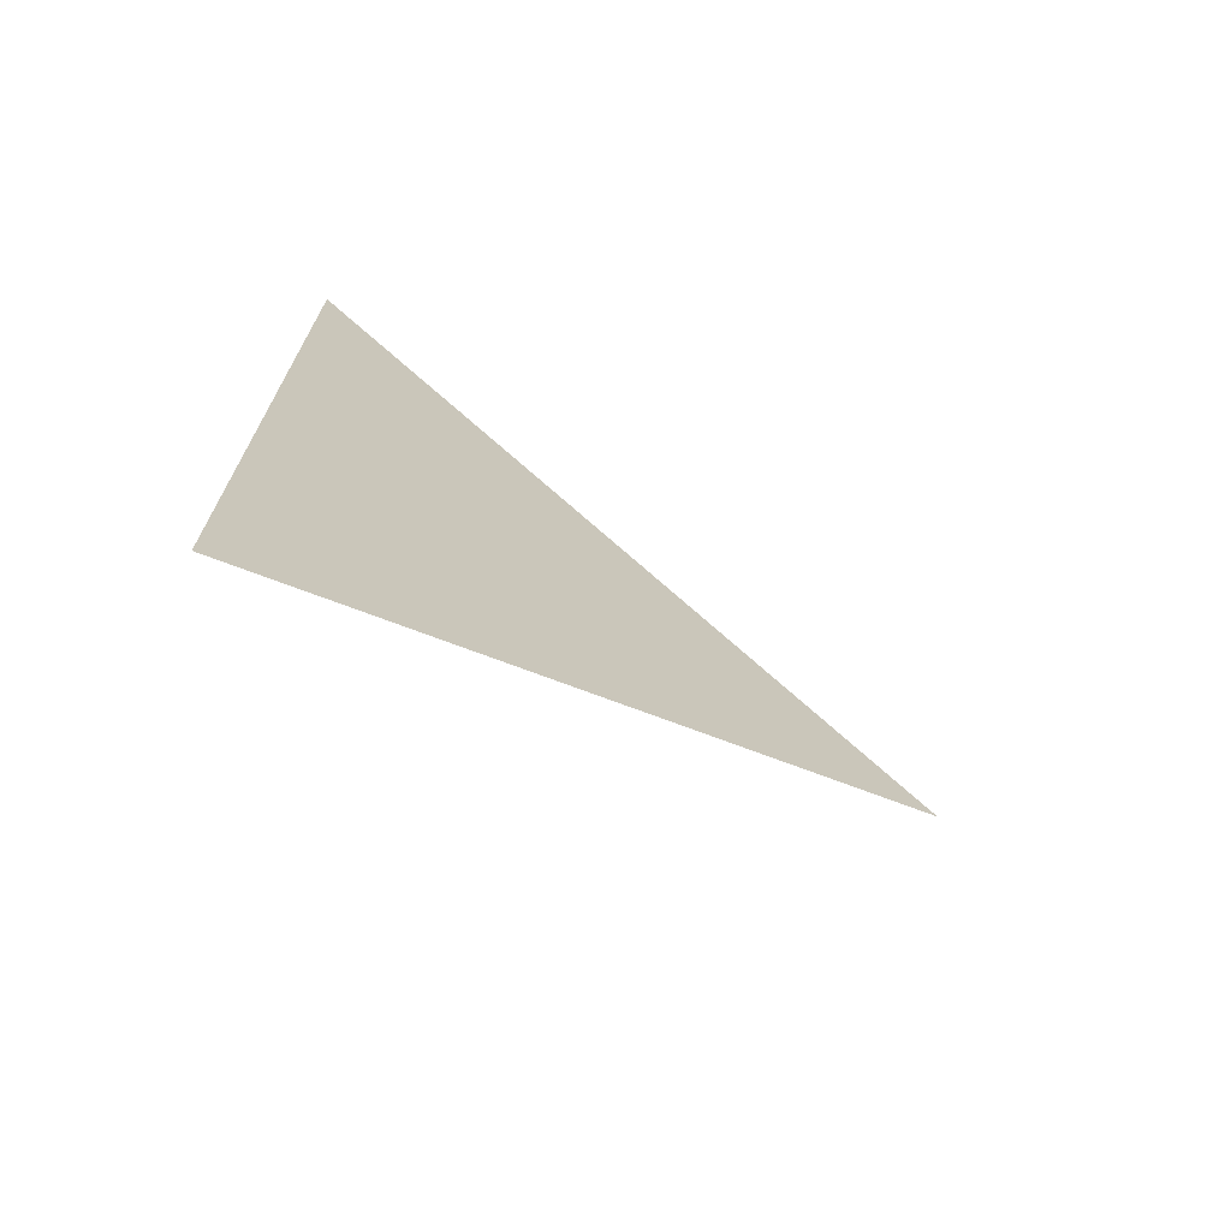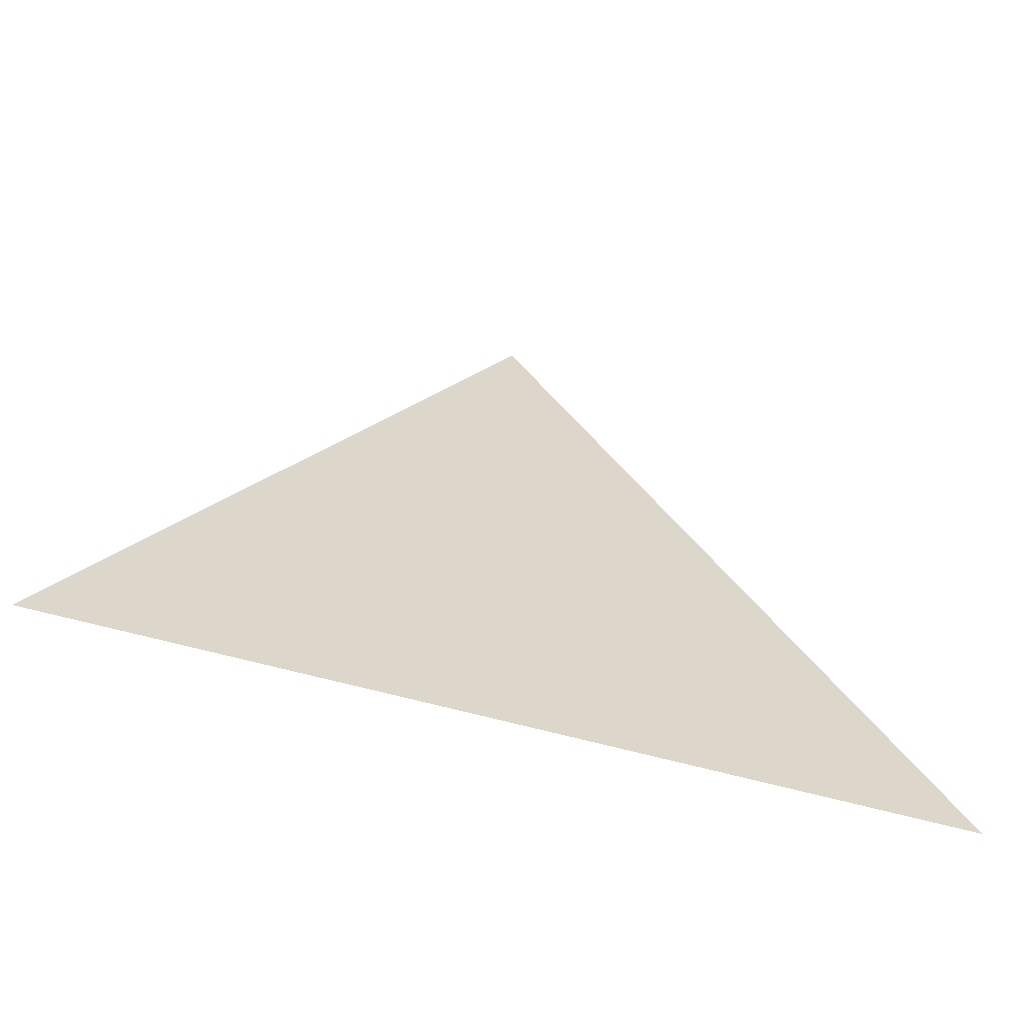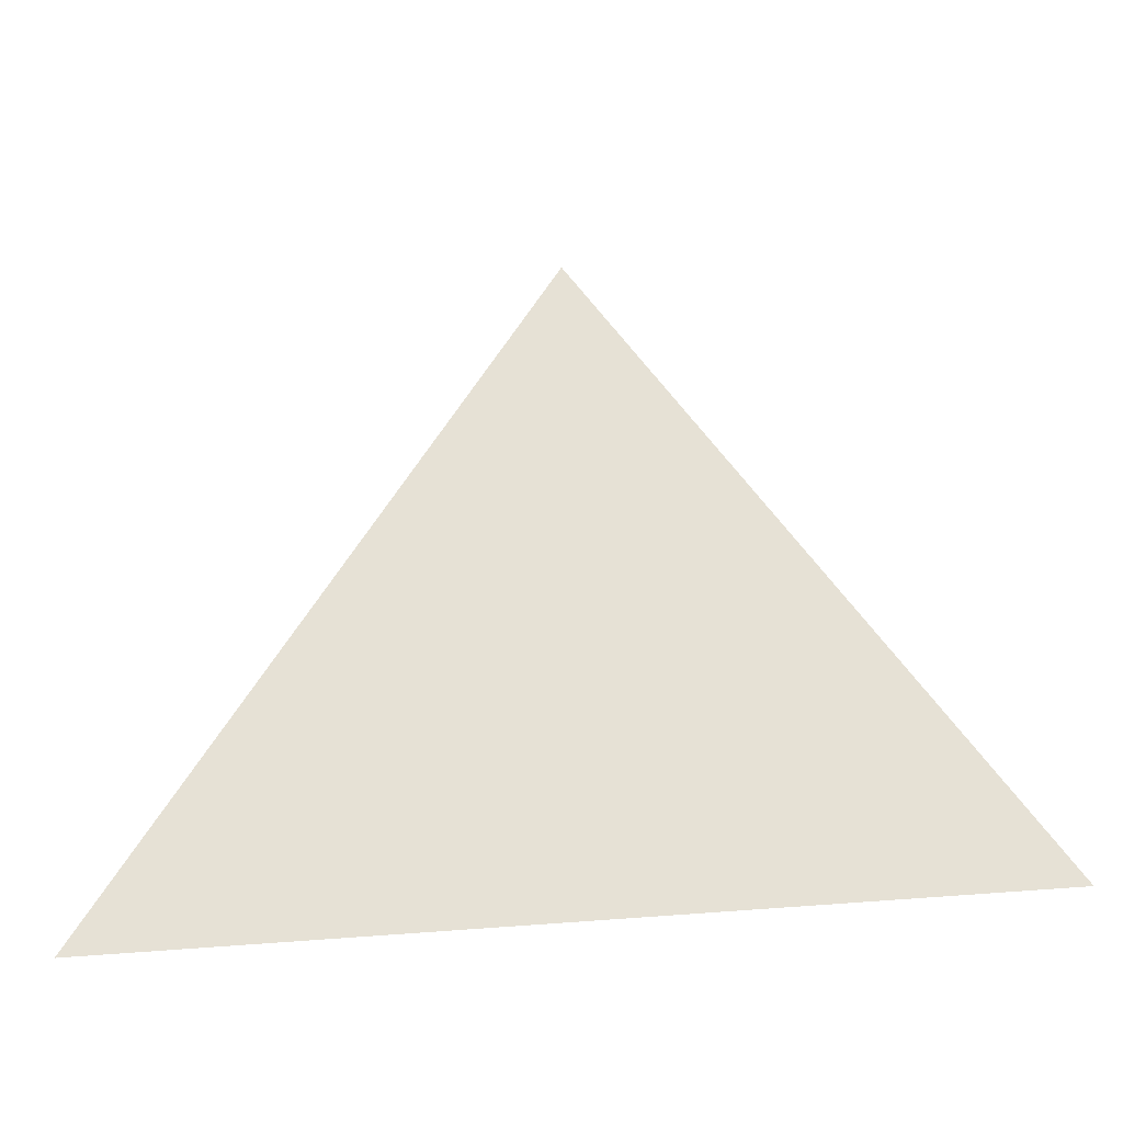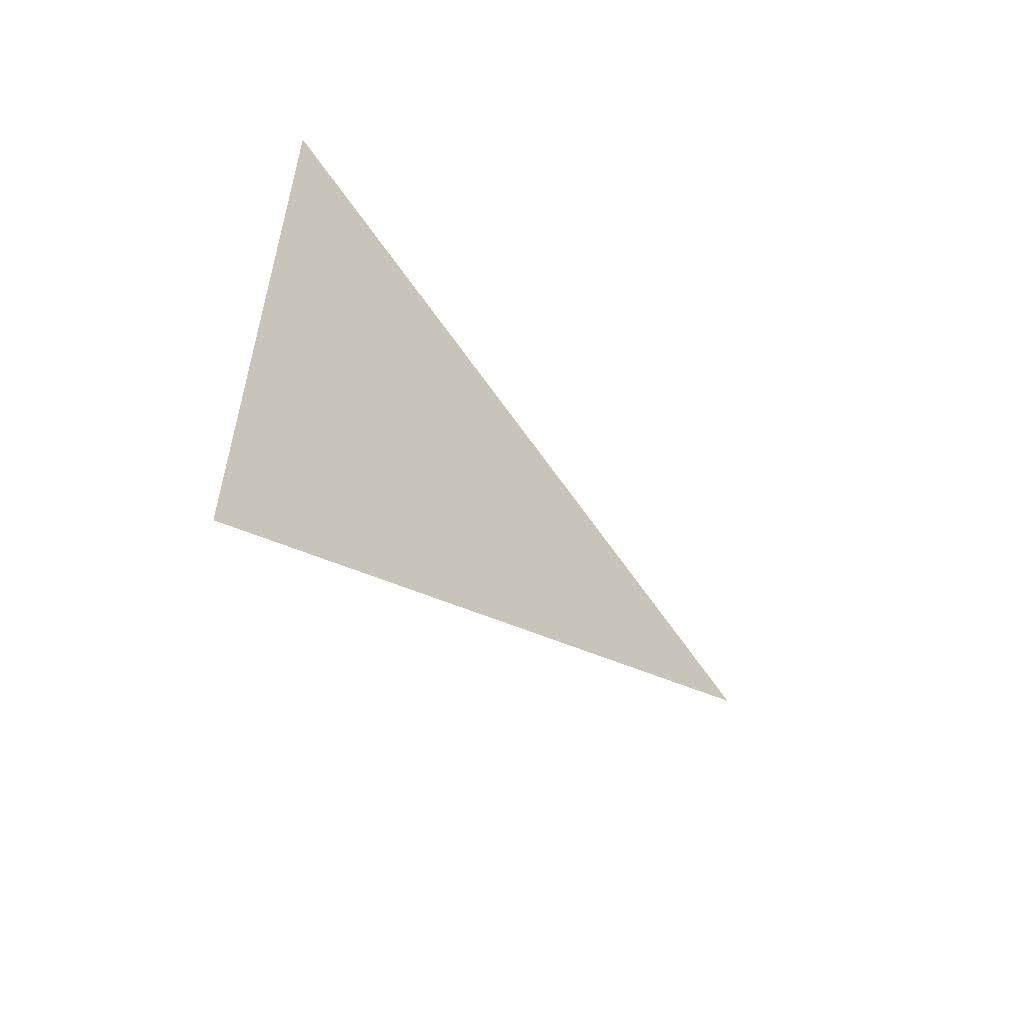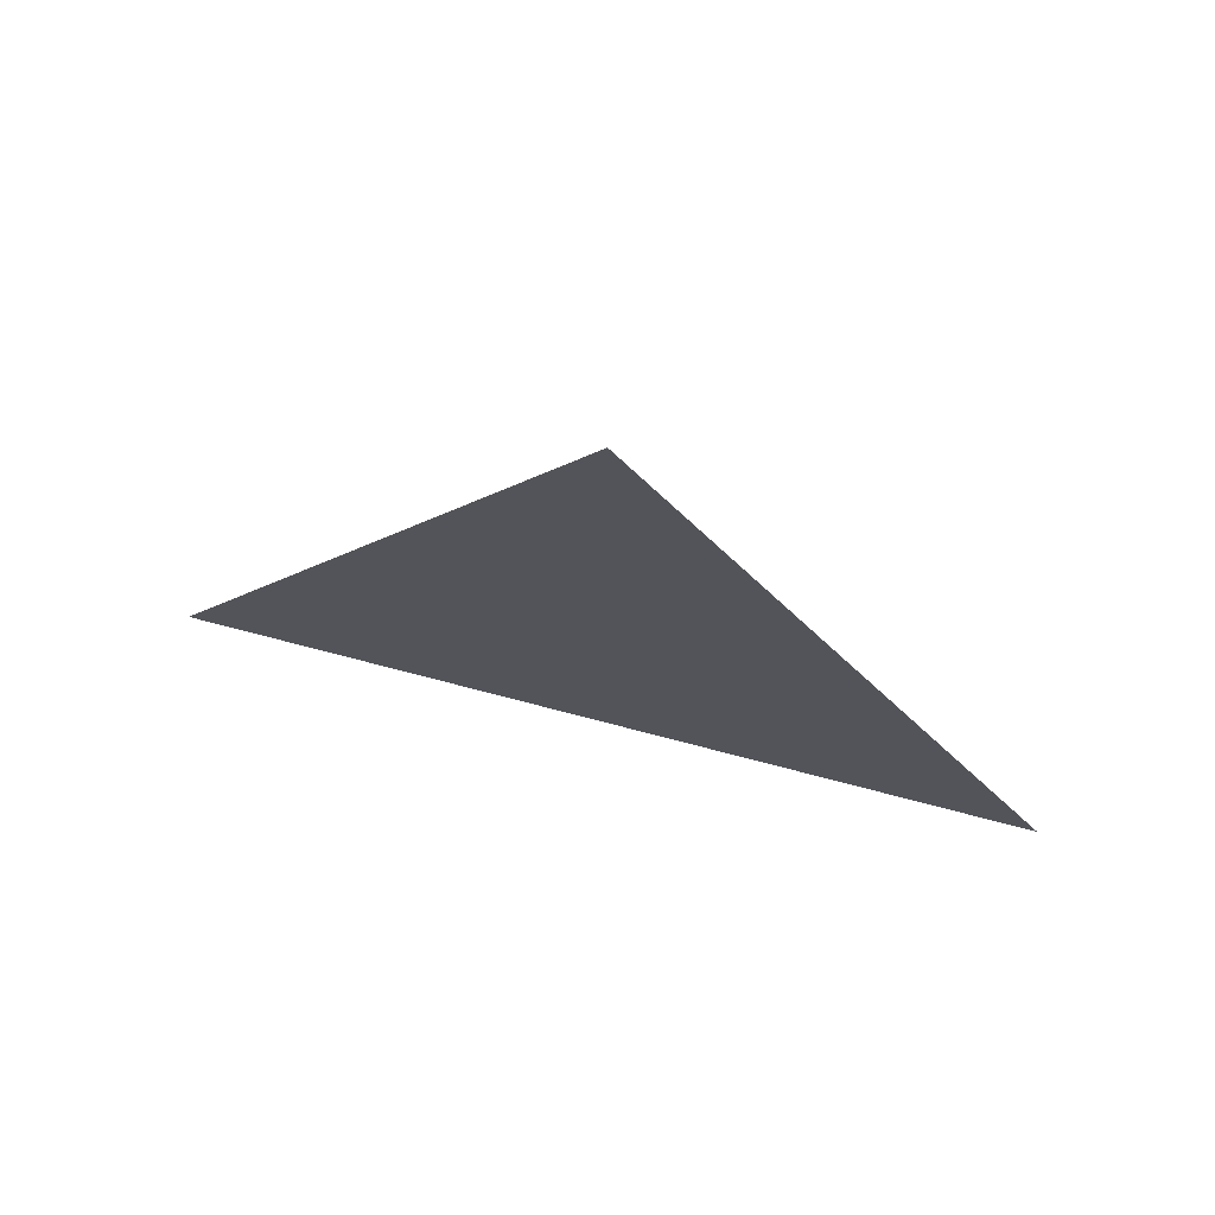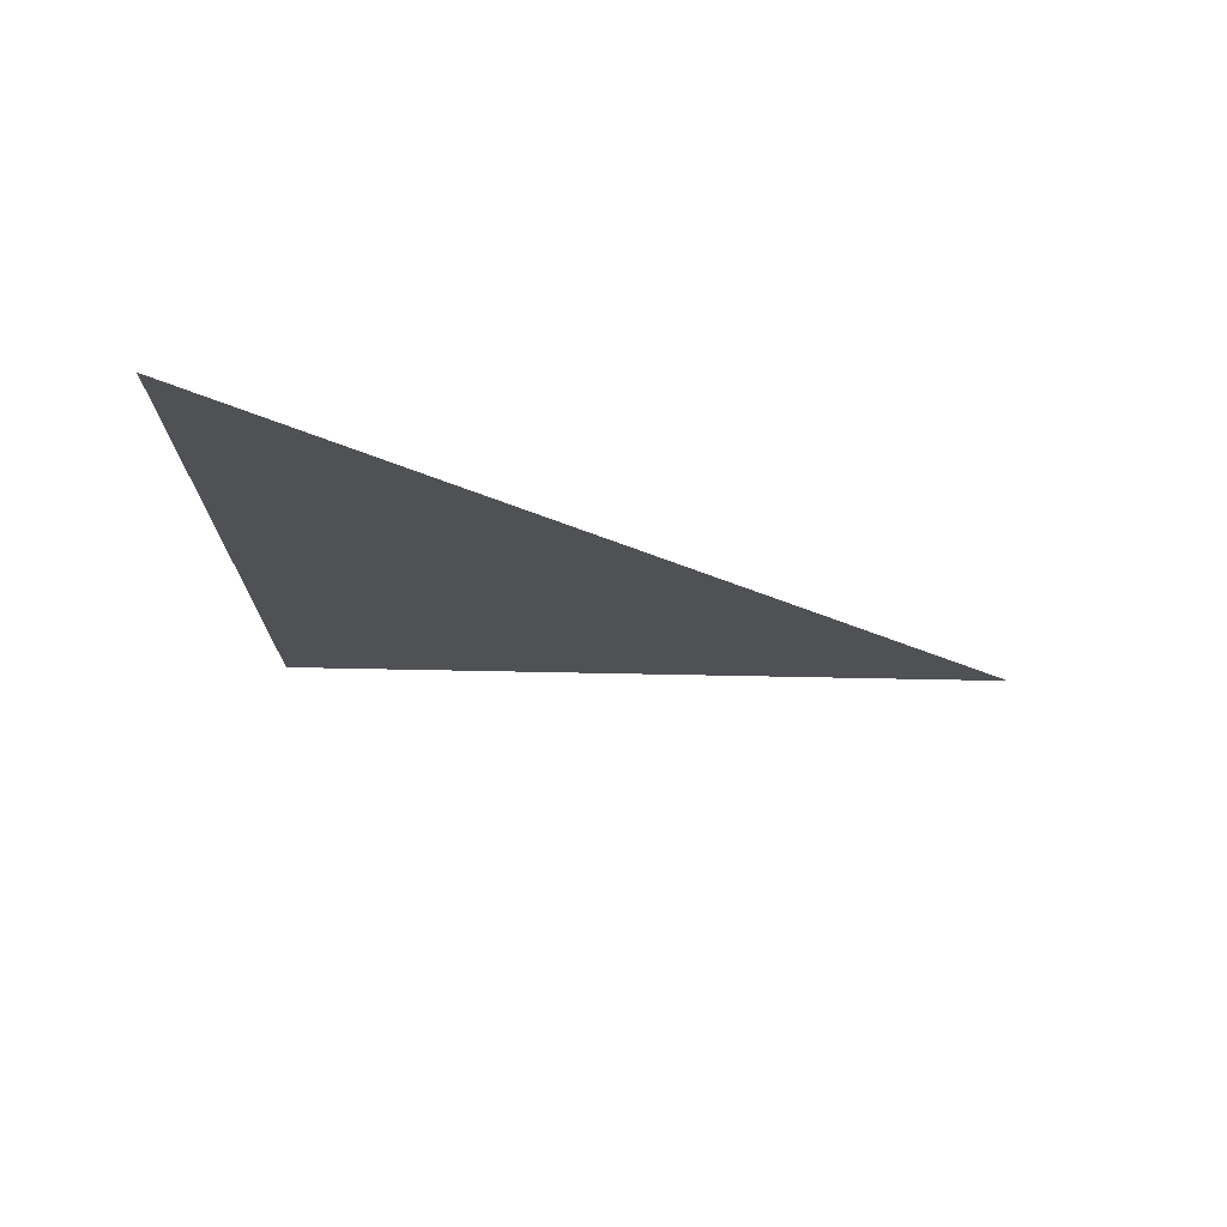
<metadata>
{"format":"obj","ext":"obj","renderer":"f3d","projection":"perspective","resolution":1024,"background":"white","views":[{"elev":-70.1,"azim":56.4,"up":"+Z"},{"elev":-61.1,"azim":-105.9,"up":"+Y"},{"elev":-37.3,"azim":-81.9,"up":"+Y"},{"elev":-57.2,"azim":43.8,"up":"+Z"},{"elev":72.3,"azim":104.7,"up":"+Y"},{"elev":73.4,"azim":100.1,"up":"+Z"}]}
</metadata>
<code>
v -0.000342 2.845 1.909
v -0.000342 2.77 1.953
v -0.000342 2.77 1.866
g group_64884512_140627889823312
f 1 2 3
f 1 2 3

</code>
